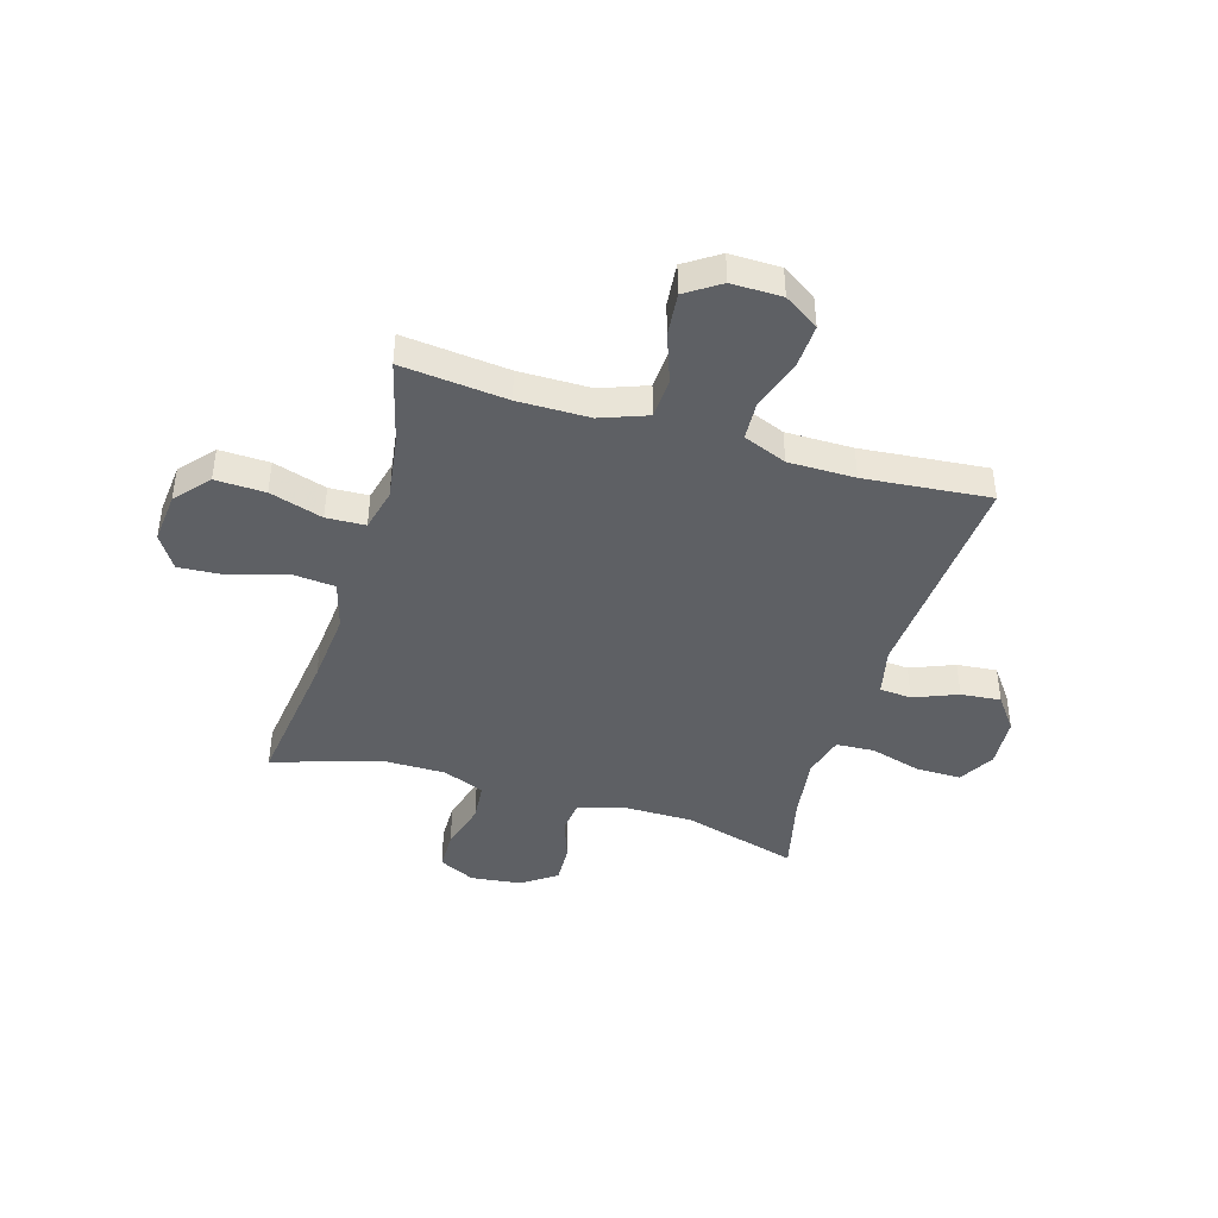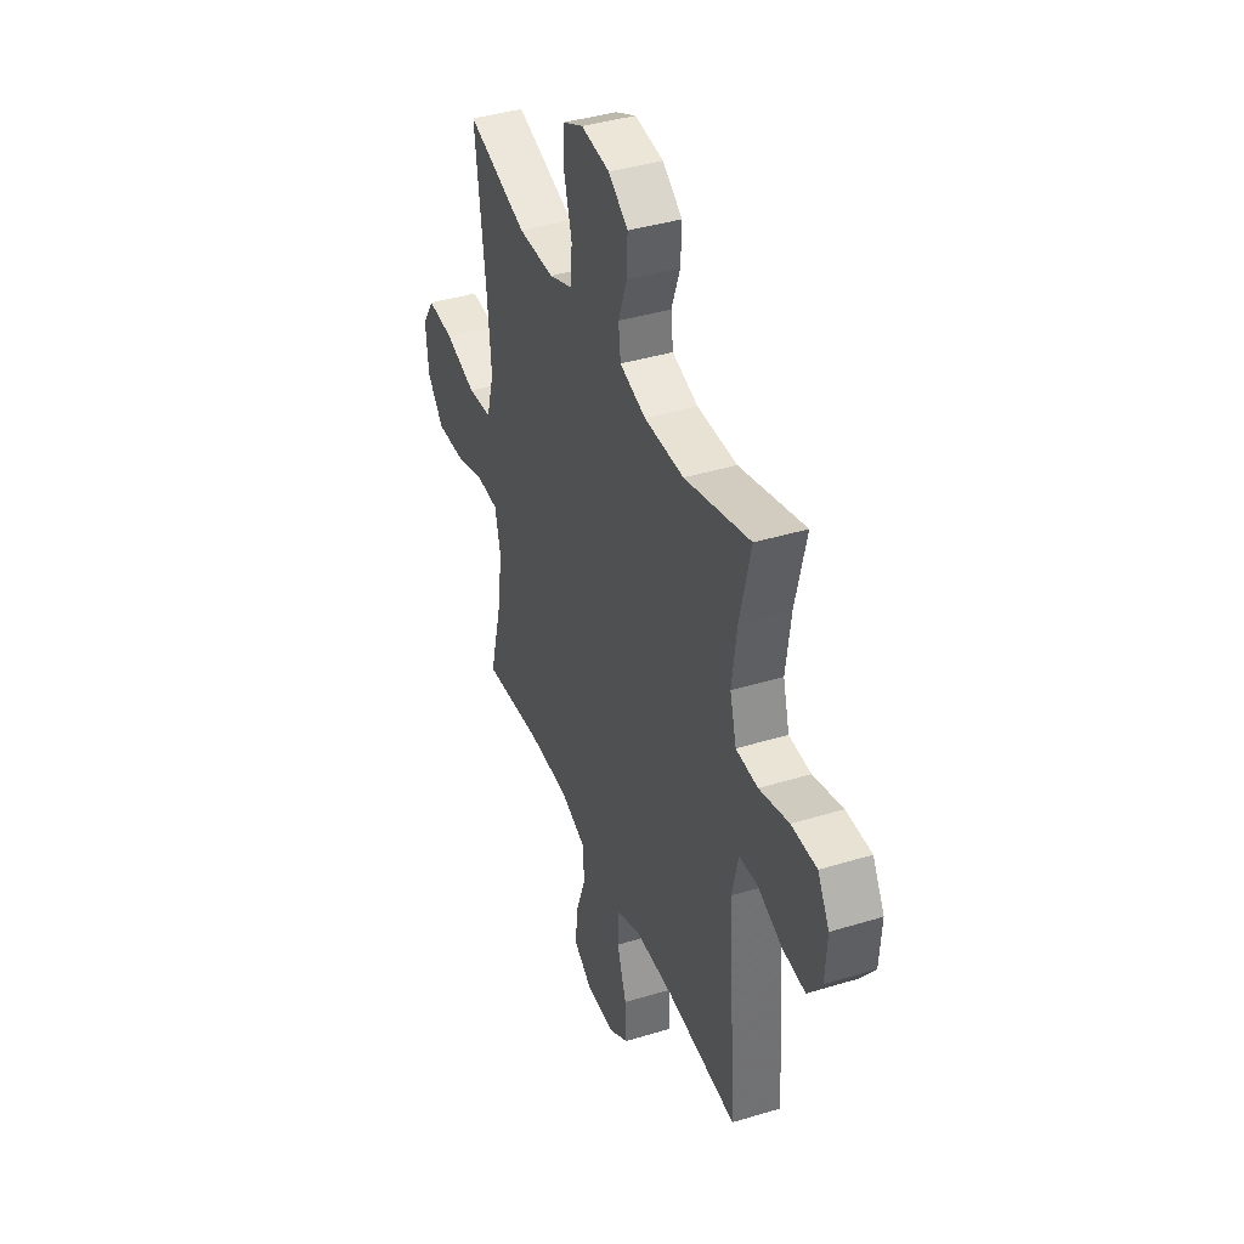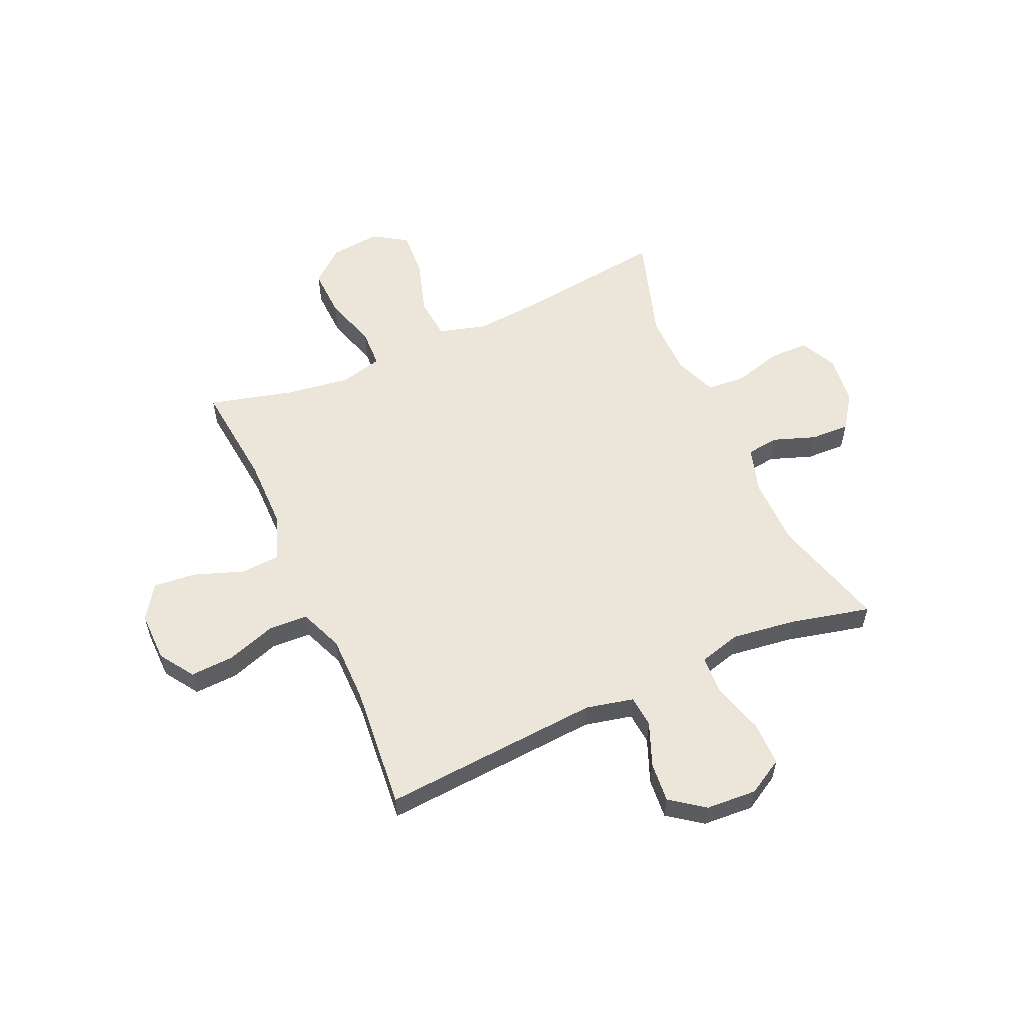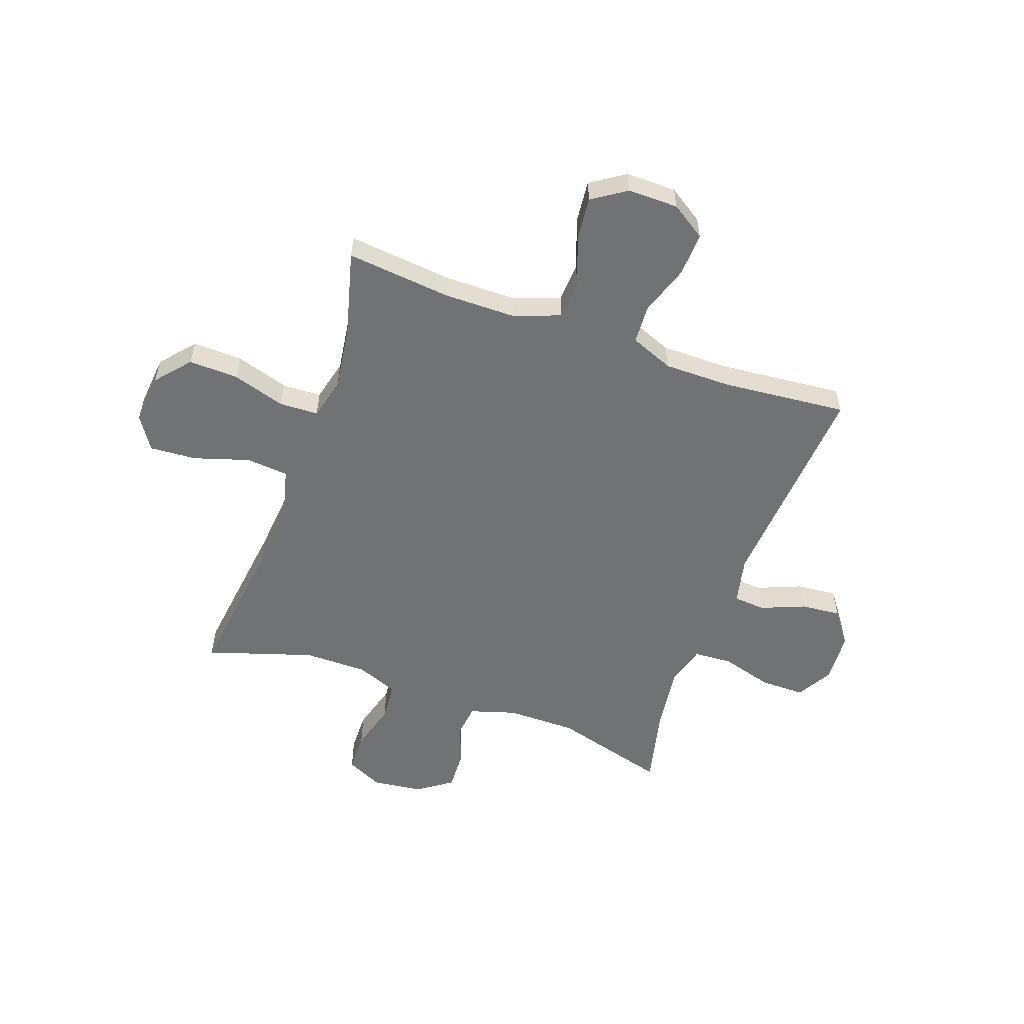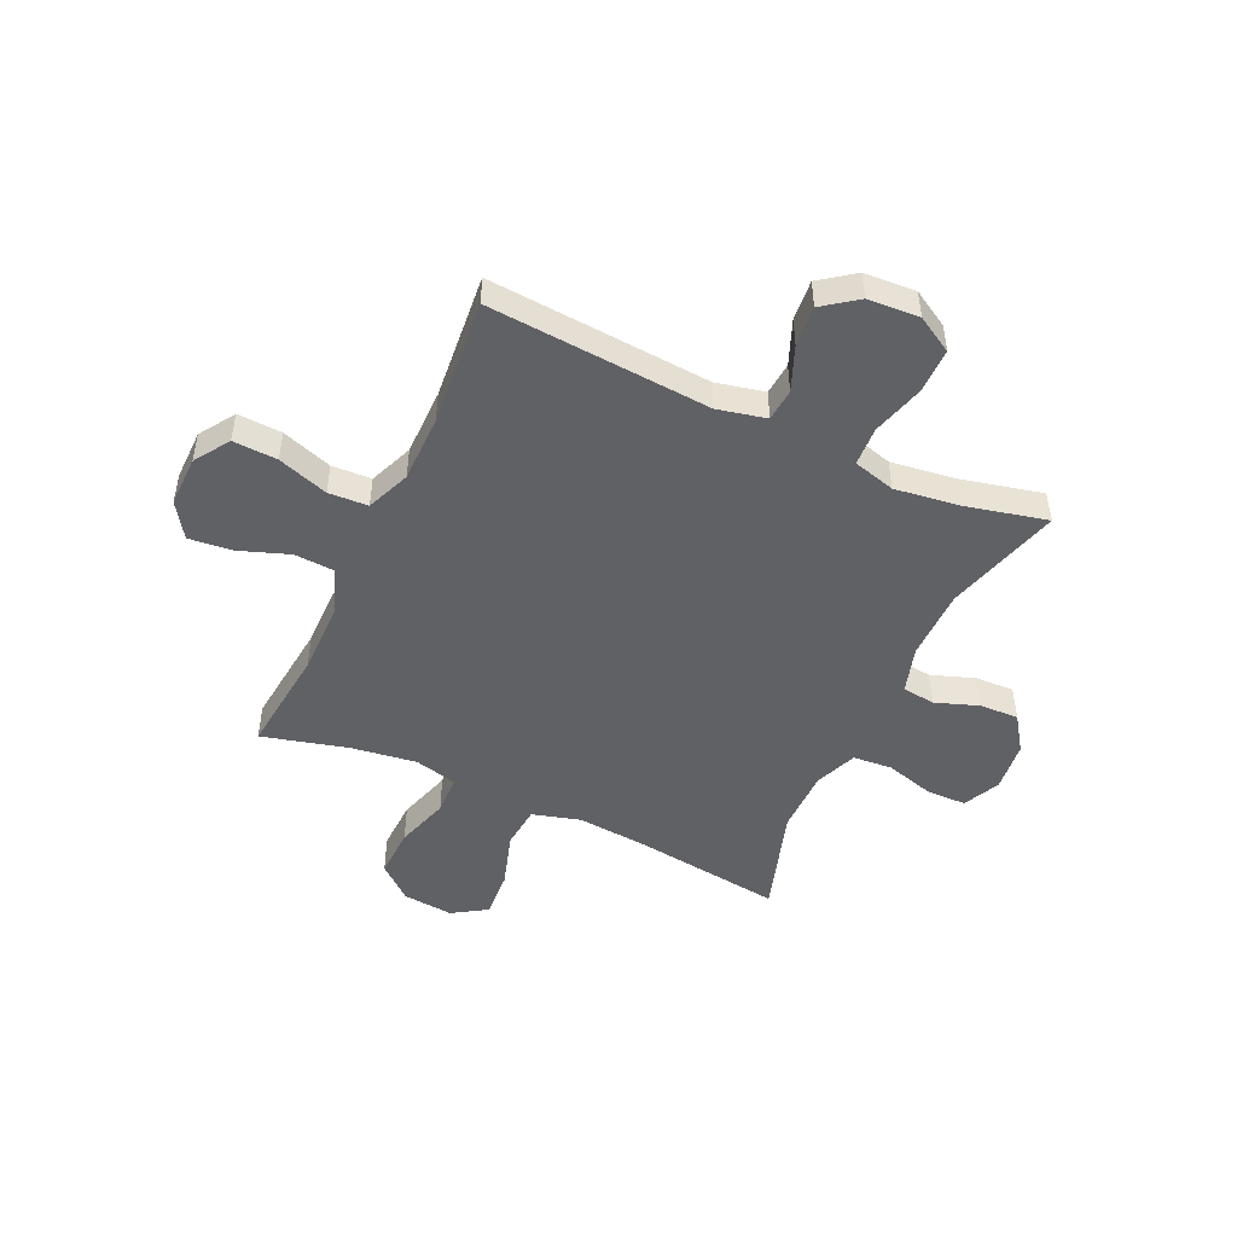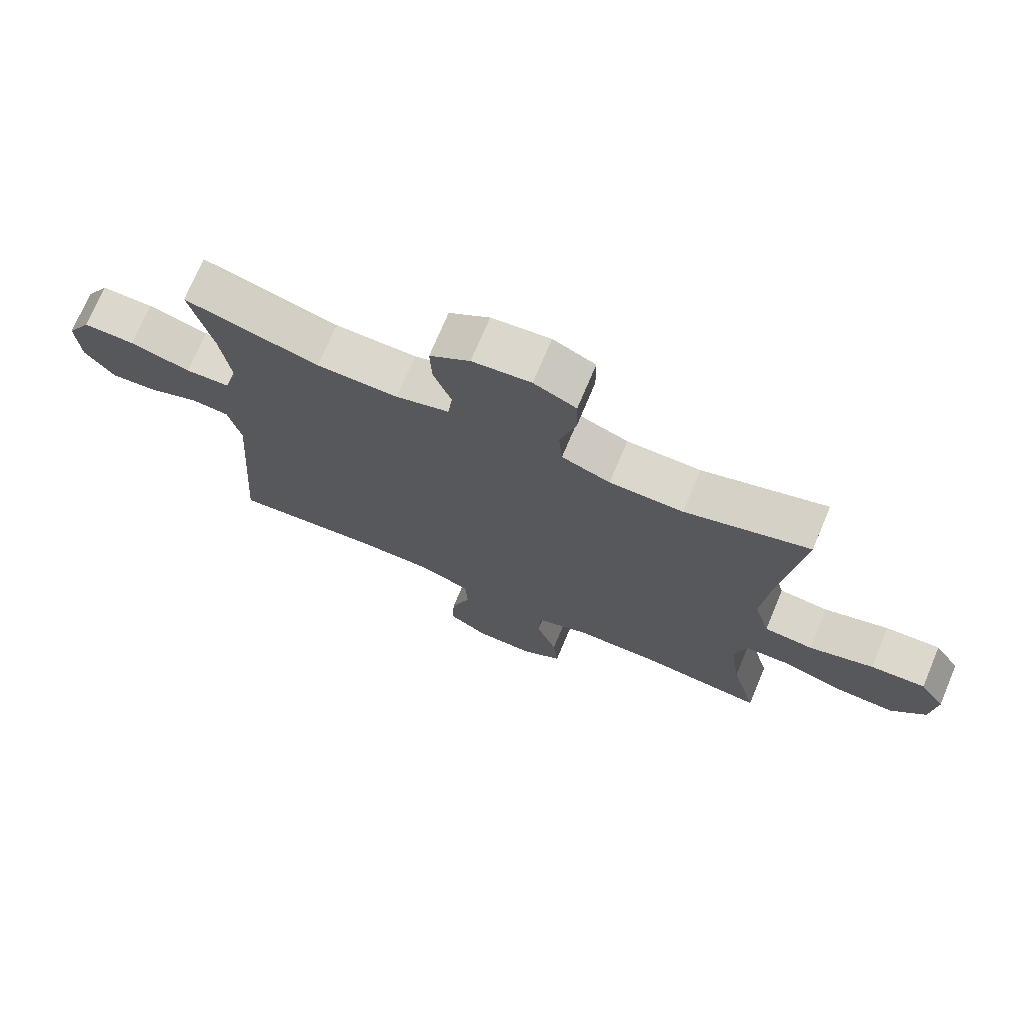
<metadata>
{"format":"obj","ext":"obj","renderer":"f3d","projection":"perspective","resolution":1024,"background":"white","views":[{"elev":-43.0,"azim":163.3,"up":"+Y"},{"elev":40.0,"azim":-110.7,"up":"+Z"},{"elev":56.6,"azim":-114.2,"up":"+Y"},{"elev":-55.4,"azim":160.3,"up":"+Y"},{"elev":-48.4,"azim":-114.9,"up":"+Y"},{"elev":72.9,"azim":22.8,"up":"+Z"}]}
</metadata>
<code>
v 0.5 0.07 0.5
v 0.466 0.07 0.233
v 0.454 0.07 0.099
v 0.479 0.07 0.01
v 0.557 0.07 0.003
v 0.659 0.07 0.035
v 0.746 0.07 0.041
v 0.786 0.07 -0.021
v 0.777 0.07 -0.114
v 0.723 0.07 -0.177
v 0.631 0.07 -0.174
v 0.533 0.07 -0.144
v 0.461 0.07 -0.147
v 0.442 0.07 -0.225
v 0.459 0.07 -0.344
v 0.5 0.07 -0.5
v 0.305 0.07 -0.48
v 0.173 0.07 -0.481
v 0.087 0.07 -0.513
v 0.083 0.07 -0.586
v 0.116 0.07 -0.677
v 0.124 0.07 -0.756
v 0.061 0.07 -0.798
v -0.032 0.07 -0.797
v -0.096 0.07 -0.755
v -0.092 0.07 -0.674
v -0.061 0.07 -0.582
v -0.065 0.07 -0.51
v -0.145 0.07 -0.478
v -0.268 0.07 -0.478
v -0.5 0.07 -0.5
v -0.471 0.07 -0.095
v -0.491 0.07 -0.007
v -0.55 0.07 -0.002
v -0.631 0.07 -0.035
v -0.705 0.07 -0.042
v -0.751 0.07 0.02
v -0.757 0.07 0.114
v -0.719 0.07 0.18
v -0.637 0.07 0.18
v -0.541 0.07 0.153
v -0.47 0.07 0.157
v -0.449 0.07 0.234
v -0.465 0.07 0.352
v -0.5 0.07 0.5
v -0.287 0.07 0.441
v -0.158 0.07 0.441
v -0.073 0.07 0.467
v -0.066 0.07 0.527
v -0.094 0.07 0.605
v -0.097 0.07 0.677
v -0.033 0.07 0.722
v 0.06 0.07 0.733
v 0.127 0.07 0.701
v 0.128 0.07 0.628
v 0.103 0.07 0.539
v 0.109 0.07 0.467
v 0.186 0.07 0.437
v 0.303 0.07 0.437
v 0.5 0 0.5
v 0.466 0 0.233
v 0.454 0 0.099
v 0.479 0 0.01
v 0.557 0 0.003
v 0.659 0 0.035
v 0.746 0 0.041
v 0.786 0 -0.021
v 0.777 0 -0.114
v 0.723 0 -0.177
v 0.631 0 -0.174
v 0.533 0 -0.144
v 0.461 0 -0.147
v 0.442 0 -0.225
v 0.459 0 -0.344
v 0.5 0 -0.5
v 0.305 0 -0.48
v 0.173 0 -0.481
v 0.087 0 -0.513
v 0.083 0 -0.586
v 0.116 0 -0.677
v 0.124 0 -0.756
v 0.061 0 -0.798
v -0.032 0 -0.797
v -0.096 0 -0.755
v -0.092 0 -0.674
v -0.061 0 -0.582
v -0.065 0 -0.51
v -0.145 0 -0.478
v -0.268 0 -0.478
v -0.5 0 -0.5
v -0.471 0 -0.095
v -0.491 0 -0.007
v -0.55 0 -0.002
v -0.631 0 -0.035
v -0.705 0 -0.042
v -0.751 0 0.02
v -0.757 0 0.114
v -0.719 0 0.18
v -0.637 0 0.18
v -0.541 0 0.153
v -0.47 0 0.157
v -0.449 0 0.234
v -0.465 0 0.352
v -0.5 0 0.5
v -0.287 0 0.441
v -0.158 0 0.441
v -0.073 0 0.467
v -0.066 0 0.527
v -0.094 0 0.605
v -0.097 0 0.677
v -0.033 0 0.722
v 0.06 0 0.733
v 0.127 0 0.701
v 0.128 0 0.628
v 0.103 0 0.539
v 0.109 0 0.467
v 0.186 0 0.437
v 0.303 0 0.437
f 53 54 55 56
f 53 56 57
f 52 53 57
f 49 50 51 52
f 48 49 52 57
f 47 48 57 58
f 44 45 46
f 43 44 46 47
f 42 43 47 58
f 38 39 40 41
f 38 41 42
f 37 38 42
f 34 35 36 37
f 33 34 37 42
f 32 33 42 58
f 30 31 32 58
f 24 25 26 27
f 24 27 28
f 23 24 28
f 20 21 22 23
f 19 20 23 28
f 18 19 28 29
f 15 16 17
f 14 15 17 18
f 13 14 18 29
f 9 10 11 12
f 9 12 13
f 8 9 13
f 5 6 7 8
f 4 5 8 13
f 3 4 13 29
f 59 1 2
f 29 30 58 59
f 2 3 29 59
f 115 114 113 112
f 116 115 112
f 116 112 111
f 111 110 109 108
f 116 111 108 107
f 117 116 107 106
f 105 104 103
f 106 105 103 102
f 117 106 102 101
f 100 99 98 97
f 101 100 97
f 101 97 96
f 96 95 94 93
f 101 96 93 92
f 117 101 92 91
f 117 91 90 89
f 86 85 84 83
f 87 86 83
f 87 83 82
f 82 81 80 79
f 87 82 79 78
f 88 87 78 77
f 76 75 74
f 77 76 74 73
f 88 77 73 72
f 71 70 69 68
f 72 71 68
f 72 68 67
f 67 66 65 64
f 72 67 64 63
f 88 72 63 62
f 61 60 118
f 118 117 89 88
f 118 88 62 61
f 1 60 61 2
f 2 61 62 3
f 3 62 63 4
f 4 63 64 5
f 5 64 65 6
f 6 65 66 7
f 7 66 67 8
f 8 67 68 9
f 9 68 69 10
f 10 69 70 11
f 11 70 71 12
f 12 71 72 13
f 13 72 73 14
f 14 73 74 15
f 15 74 75 16
f 16 75 76 17
f 17 76 77 18
f 18 77 78 19
f 19 78 79 20
f 20 79 80 21
f 21 80 81 22
f 22 81 82 23
f 23 82 83 24
f 24 83 84 25
f 25 84 85 26
f 26 85 86 27
f 27 86 87 28
f 28 87 88 29
f 29 88 89 30
f 30 89 90 31
f 31 90 91 32
f 32 91 92 33
f 33 92 93 34
f 34 93 94 35
f 35 94 95 36
f 36 95 96 37
f 37 96 97 38
f 38 97 98 39
f 39 98 99 40
f 40 99 100 41
f 41 100 101 42
f 42 101 102 43
f 43 102 103 44
f 44 103 104 45
f 45 104 105 46
f 46 105 106 47
f 47 106 107 48
f 48 107 108 49
f 49 108 109 50
f 50 109 110 51
f 51 110 111 52
f 52 111 112 53
f 53 112 113 54
f 54 113 114 55
f 55 114 115 56
f 56 115 116 57
f 57 116 117 58
f 58 117 118 59
f 59 118 60 1

</code>
